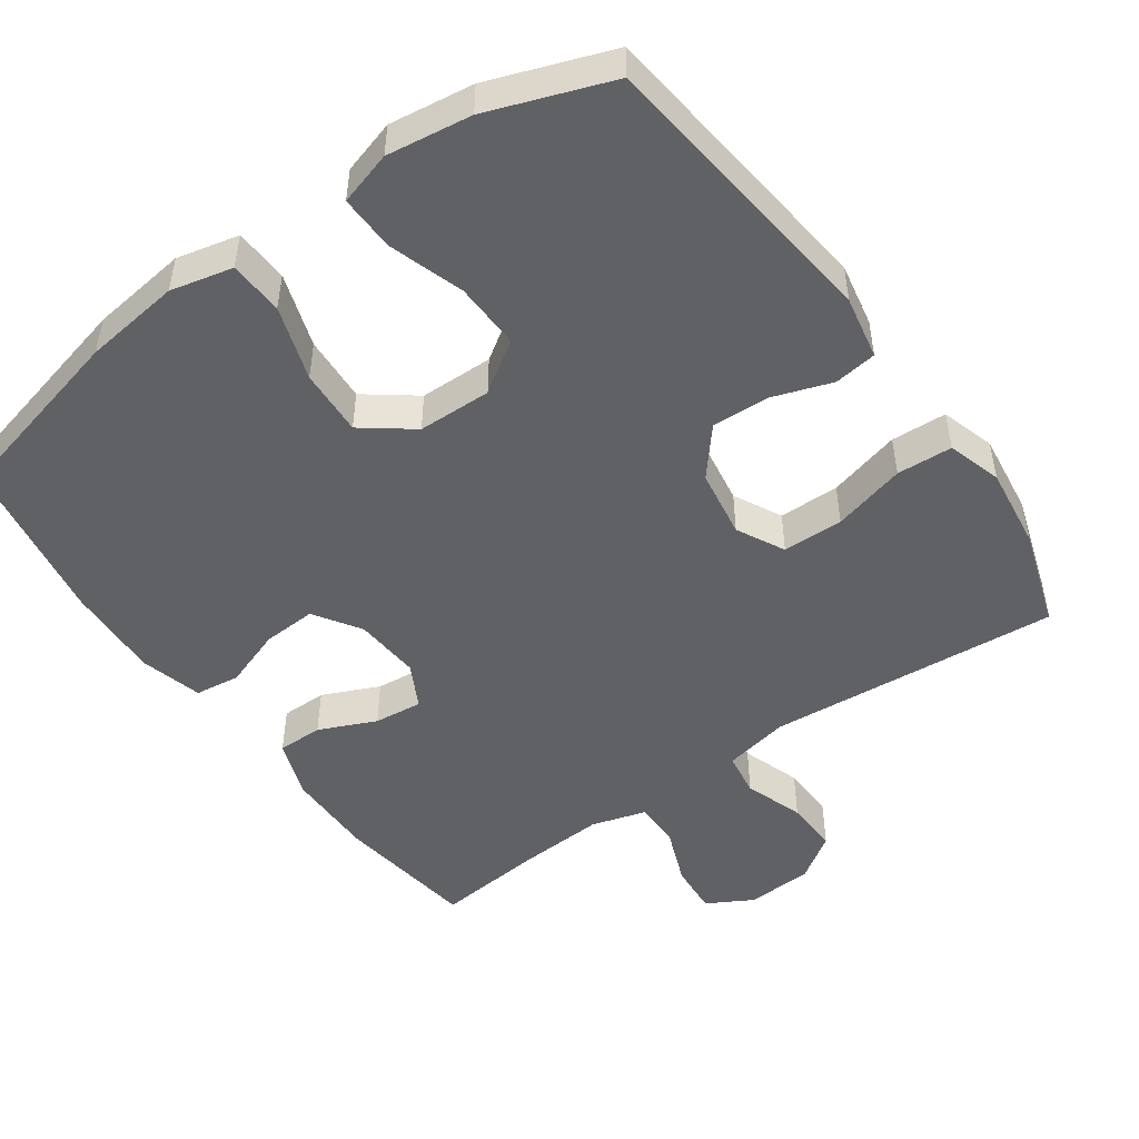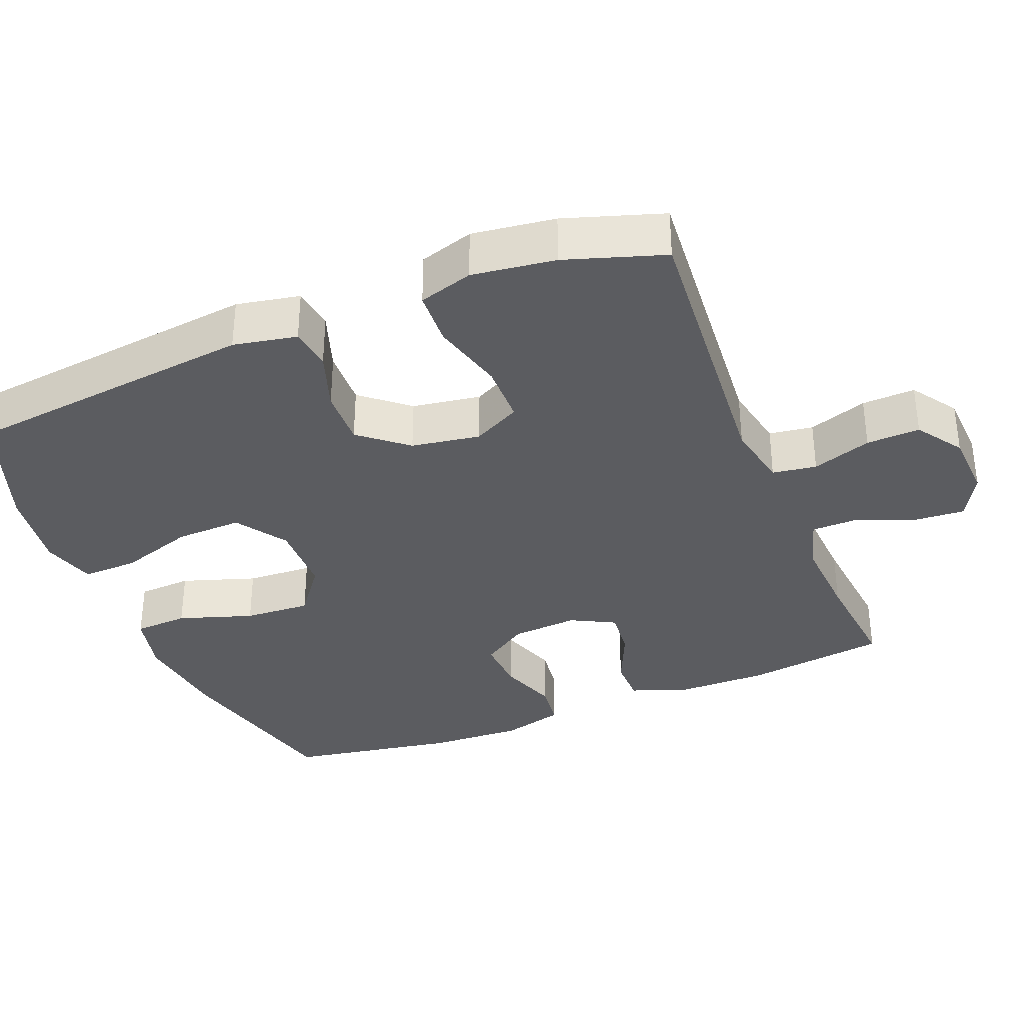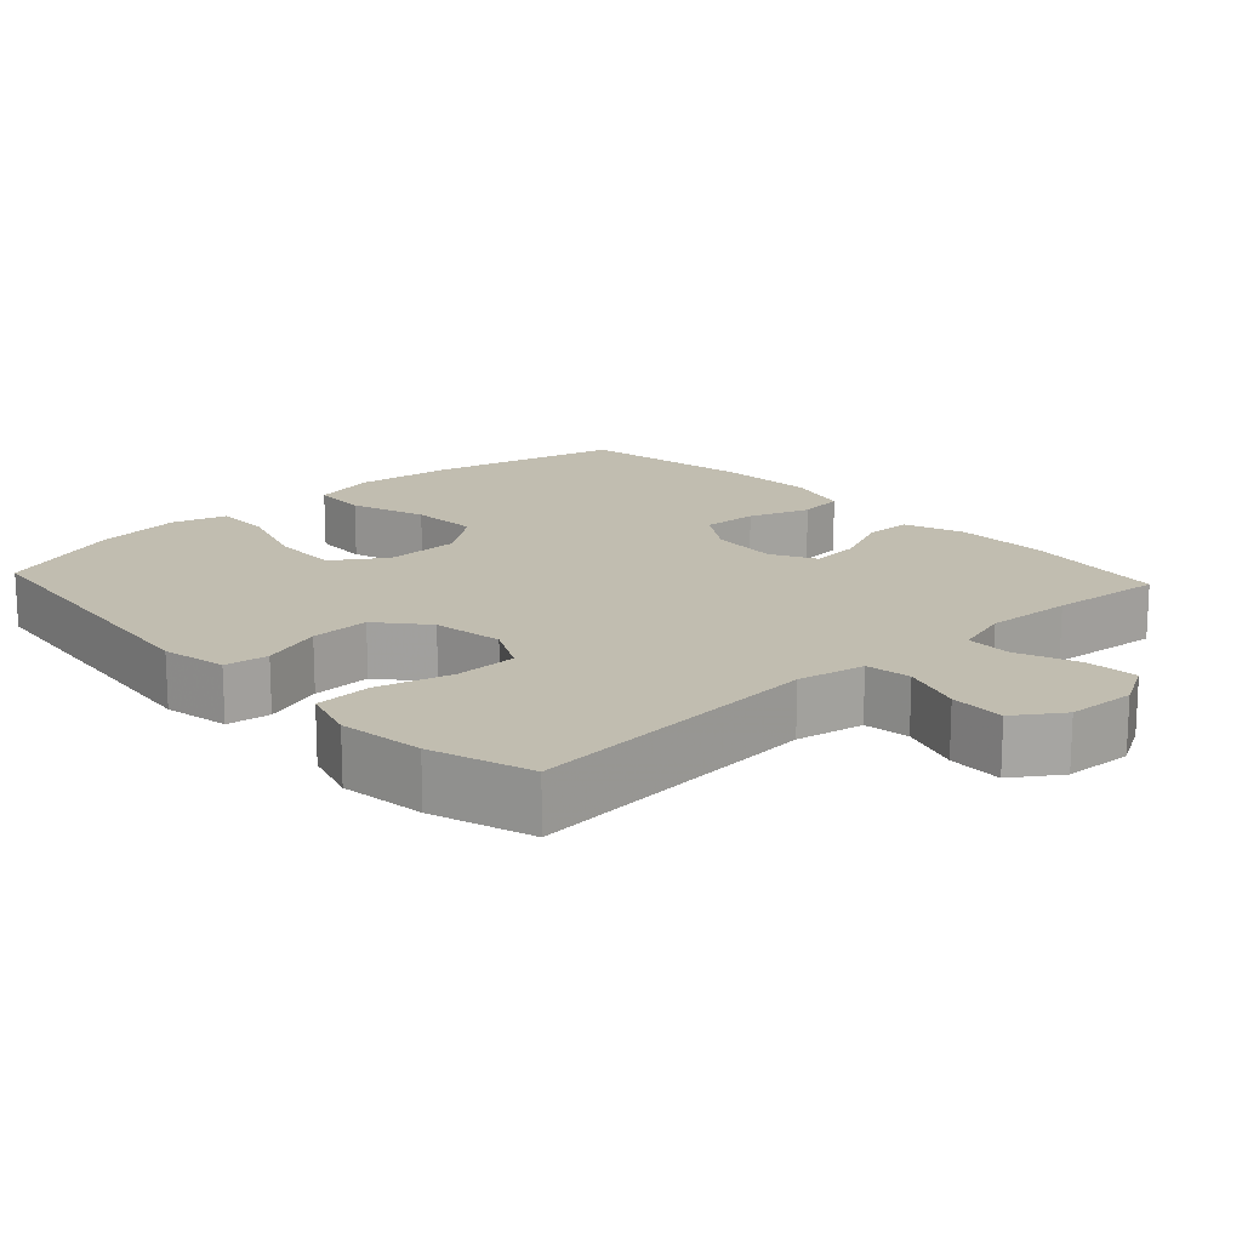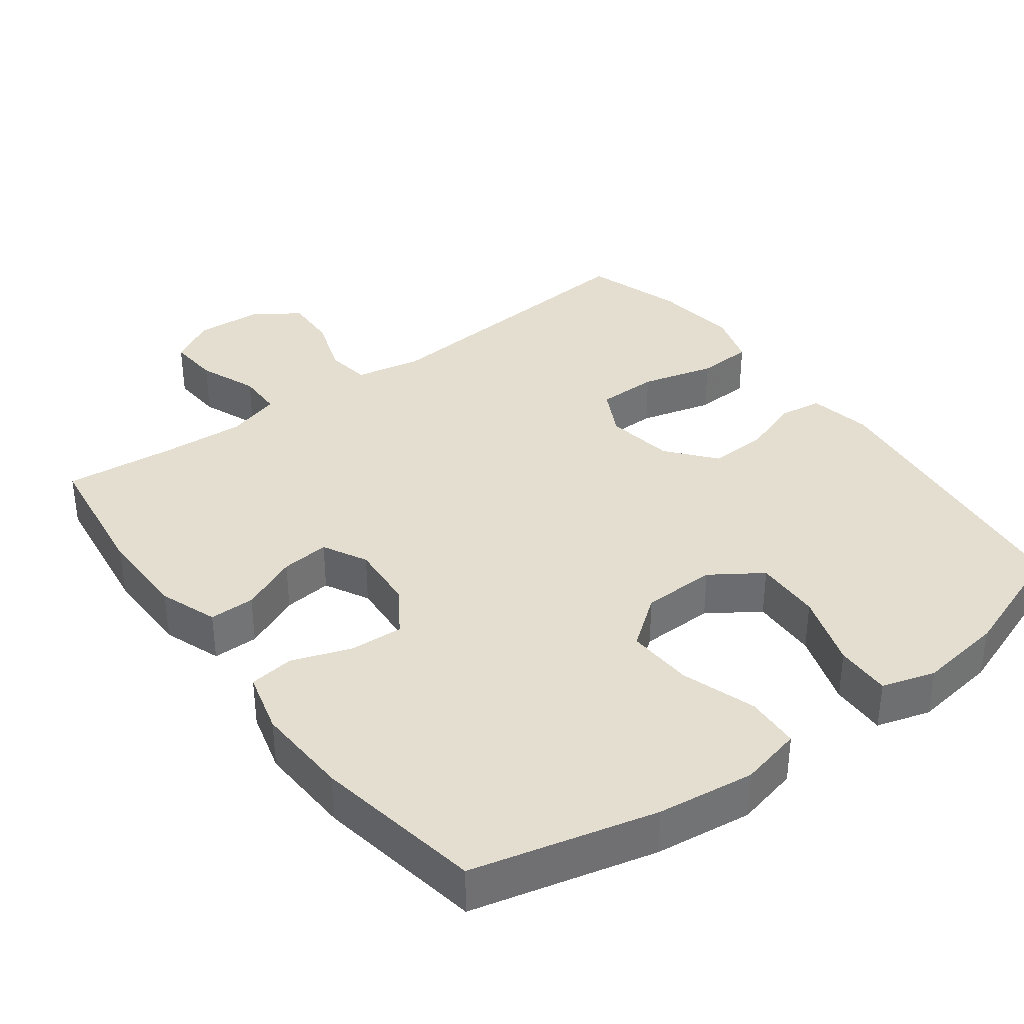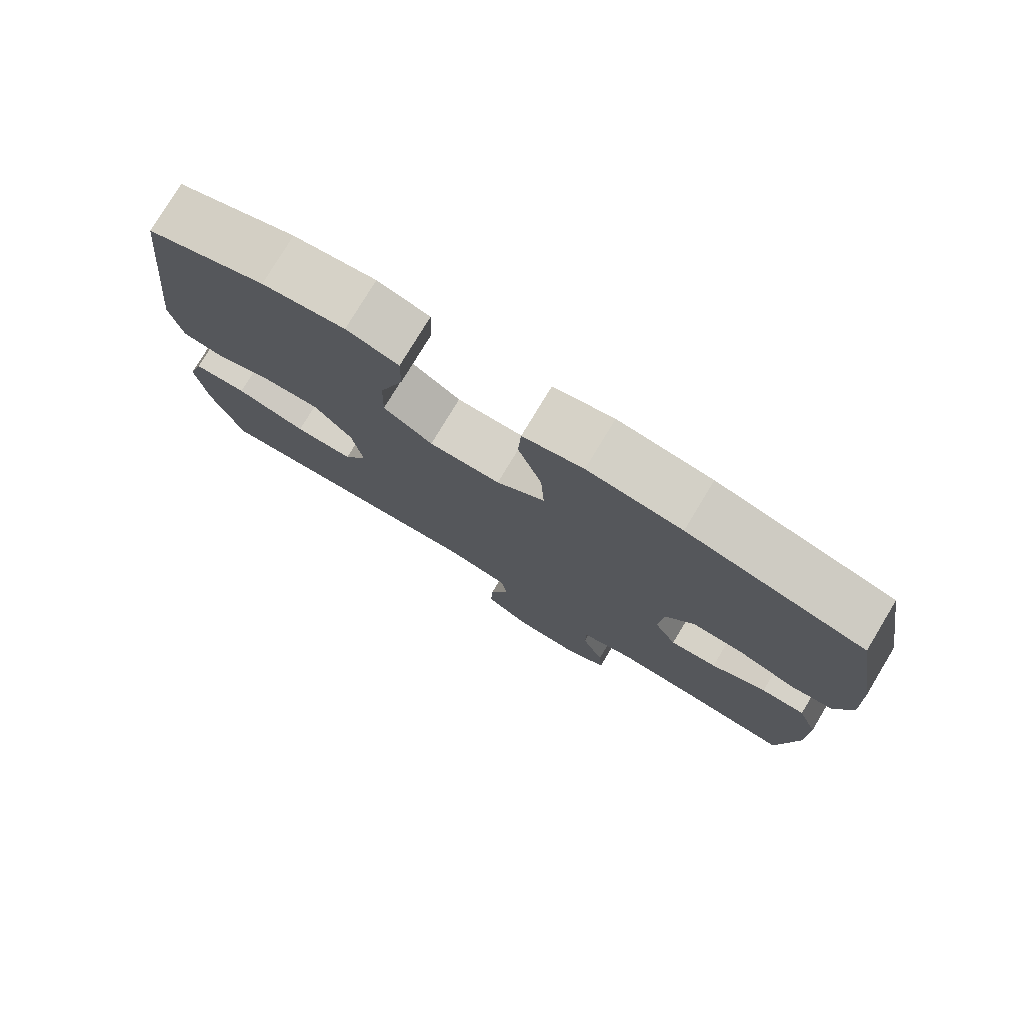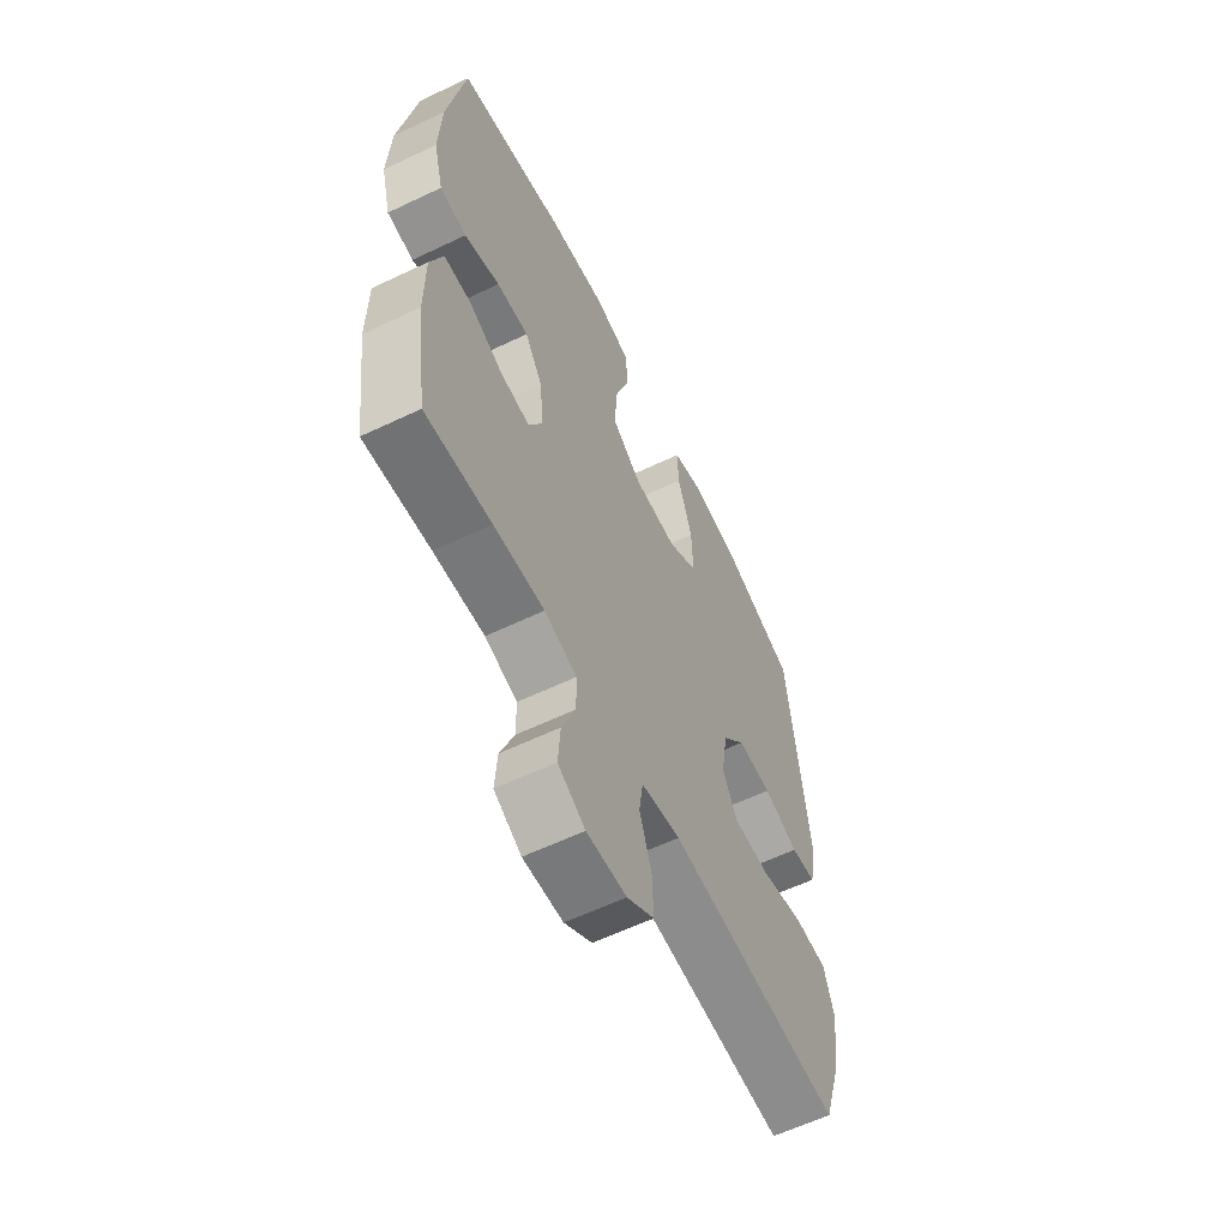
<metadata>
{"format":"obj","ext":"obj","renderer":"f3d","projection":"perspective","resolution":1024,"background":"white","views":[{"elev":-49.1,"azim":35.3,"up":"+Y"},{"elev":-35.0,"azim":111.9,"up":"+Y"},{"elev":16.7,"azim":137.1,"up":"+Y"},{"elev":36.5,"azim":-36.7,"up":"+Y"},{"elev":77.9,"azim":-148.9,"up":"+Z"},{"elev":-60.3,"azim":-64.0,"up":"+Z"}]}
</metadata>
<code>
v 0.5 0.07 -0.5
v 0.096 0.07 -0.467
v 0.005 0.07 -0.485
v -0.004 0.07 -0.546
v 0.024 0.07 -0.628
v 0.027 0.07 -0.702
v -0.036 0.07 -0.745
v -0.128 0.07 -0.75
v -0.191 0.07 -0.715
v -0.186 0.07 -0.644
v -0.154 0.07 -0.563
v -0.155 0.07 -0.5
v -0.23 0.07 -0.478
v -0.347 0.07 -0.485
v -0.5 0.07 -0.5
v -0.527 0.07 -0.304
v -0.526 0.07 -0.179
v -0.497 0.07 -0.099
v -0.434 0.07 -0.099
v -0.355 0.07 -0.134
v -0.288 0.07 -0.141
v -0.256 0.07 -0.08
v -0.263 0.07 0.012
v -0.305 0.07 0.076
v -0.379 0.07 0.072
v -0.461 0.07 0.043
v -0.523 0.07 0.051
v -0.546 0.07 0.137
v -0.54 0.07 0.268
v -0.5 0.07 0.5
v -0.247 0.07 0.562
v -0.113 0.07 0.579
v -0.027 0.07 0.559
v -0.023 0.07 0.484
v -0.057 0.07 0.381
v -0.062 0.07 0.289
v 0.007 0.07 0.237
v 0.109 0.07 0.235
v 0.179 0.07 0.282
v 0.176 0.07 0.374
v 0.142 0.07 0.478
v 0.14 0.07 0.555
v 0.214 0.07 0.577
v 0.331 0.07 0.561
v 0.5 0.07 0.5
v 0.547 0.07 0.095
v 0.53 0.07 0.007
v 0.471 0.07 -0.001
v 0.389 0.07 0.027
v 0.309 0.07 0.03
v 0.255 0.07 -0.035
v 0.24 0.07 -0.13
v 0.274 0.07 -0.196
v 0.358 0.07 -0.197
v 0.459 0.07 -0.17
v 0.536 0.07 -0.174
v 0.559 0.07 -0.249
v 0.544 0.07 -0.364
v 0.5 0 -0.5
v 0.096 0 -0.467
v 0.005 0 -0.485
v -0.004 0 -0.546
v 0.024 0 -0.628
v 0.027 0 -0.702
v -0.036 0 -0.745
v -0.128 0 -0.75
v -0.191 0 -0.715
v -0.186 0 -0.644
v -0.154 0 -0.563
v -0.155 0 -0.5
v -0.23 0 -0.478
v -0.347 0 -0.485
v -0.5 0 -0.5
v -0.527 0 -0.304
v -0.526 0 -0.179
v -0.497 0 -0.099
v -0.434 0 -0.099
v -0.355 0 -0.134
v -0.288 0 -0.141
v -0.256 0 -0.08
v -0.263 0 0.012
v -0.305 0 0.076
v -0.379 0 0.072
v -0.461 0 0.043
v -0.523 0 0.051
v -0.546 0 0.137
v -0.54 0 0.268
v -0.5 0 0.5
v -0.247 0 0.562
v -0.113 0 0.579
v -0.027 0 0.559
v -0.023 0 0.484
v -0.057 0 0.381
v -0.062 0 0.289
v 0.007 0 0.237
v 0.109 0 0.235
v 0.179 0 0.282
v 0.176 0 0.374
v 0.142 0 0.478
v 0.14 0 0.555
v 0.214 0 0.577
v 0.331 0 0.561
v 0.5 0 0.5
v 0.547 0 0.095
v 0.53 0 0.007
v 0.471 0 -0.001
v 0.389 0 0.027
v 0.309 0 0.03
v 0.255 0 -0.035
v 0.24 0 -0.13
v 0.274 0 -0.196
v 0.358 0 -0.197
v 0.459 0 -0.17
v 0.536 0 -0.174
v 0.559 0 -0.249
v 0.544 0 -0.364
f 58 1 2
f 57 58 2
f 56 57 2
f 55 56 2
f 54 55 2
f 53 54 2 3
f 52 53 3
f 51 52 3
f 47 48 49
f 46 47 49
f 45 46 49
f 44 45 49
f 43 44 49
f 42 43 49
f 41 42 49
f 40 41 49
f 39 40 49 50
f 38 39 50 51
f 33 34 35
f 32 33 35
f 31 32 35
f 30 31 35
f 29 30 35
f 28 29 35
f 27 28 35
f 26 27 35
f 25 26 35
f 24 25 35 36
f 23 24 36 37
f 18 19 20
f 17 18 20
f 16 17 20
f 15 16 20
f 14 15 20
f 13 14 20 21
f 12 13 21 22
f 9 10 11
f 8 9 11
f 7 8 11
f 6 7 11
f 5 6 11
f 4 5 11
f 3 4 11 12
f 37 38 51
f 23 37 51
f 22 23 51
f 12 22 51
f 3 12 51
f 60 59 116
f 60 116 115
f 60 115 114
f 60 114 113
f 60 113 112
f 61 60 112 111
f 61 111 110
f 61 110 109
f 107 106 105
f 107 105 104
f 107 104 103
f 107 103 102
f 107 102 101
f 107 101 100
f 107 100 99
f 107 99 98
f 108 107 98 97
f 109 108 97 96
f 93 92 91
f 93 91 90
f 93 90 89
f 93 89 88
f 93 88 87
f 93 87 86
f 93 86 85
f 93 85 84
f 93 84 83
f 94 93 83 82
f 95 94 82 81
f 78 77 76
f 78 76 75
f 78 75 74
f 78 74 73
f 78 73 72
f 79 78 72 71
f 80 79 71 70
f 69 68 67
f 69 67 66
f 69 66 65
f 69 65 64
f 69 64 63
f 69 63 62
f 70 69 62 61
f 109 96 95
f 109 95 81
f 109 81 80
f 109 80 70
f 109 70 61
f 1 59 60 2
f 2 60 61 3
f 3 61 62 4
f 4 62 63 5
f 5 63 64 6
f 6 64 65 7
f 7 65 66 8
f 8 66 67 9
f 9 67 68 10
f 10 68 69 11
f 11 69 70 12
f 12 70 71 13
f 13 71 72 14
f 14 72 73 15
f 15 73 74 16
f 16 74 75 17
f 17 75 76 18
f 18 76 77 19
f 19 77 78 20
f 20 78 79 21
f 21 79 80 22
f 22 80 81 23
f 23 81 82 24
f 24 82 83 25
f 25 83 84 26
f 26 84 85 27
f 27 85 86 28
f 28 86 87 29
f 29 87 88 30
f 30 88 89 31
f 31 89 90 32
f 32 90 91 33
f 33 91 92 34
f 34 92 93 35
f 35 93 94 36
f 36 94 95 37
f 37 95 96 38
f 38 96 97 39
f 39 97 98 40
f 40 98 99 41
f 41 99 100 42
f 42 100 101 43
f 43 101 102 44
f 44 102 103 45
f 45 103 104 46
f 46 104 105 47
f 47 105 106 48
f 48 106 107 49
f 49 107 108 50
f 50 108 109 51
f 51 109 110 52
f 52 110 111 53
f 53 111 112 54
f 54 112 113 55
f 55 113 114 56
f 56 114 115 57
f 57 115 116 58
f 58 116 59 1

</code>
